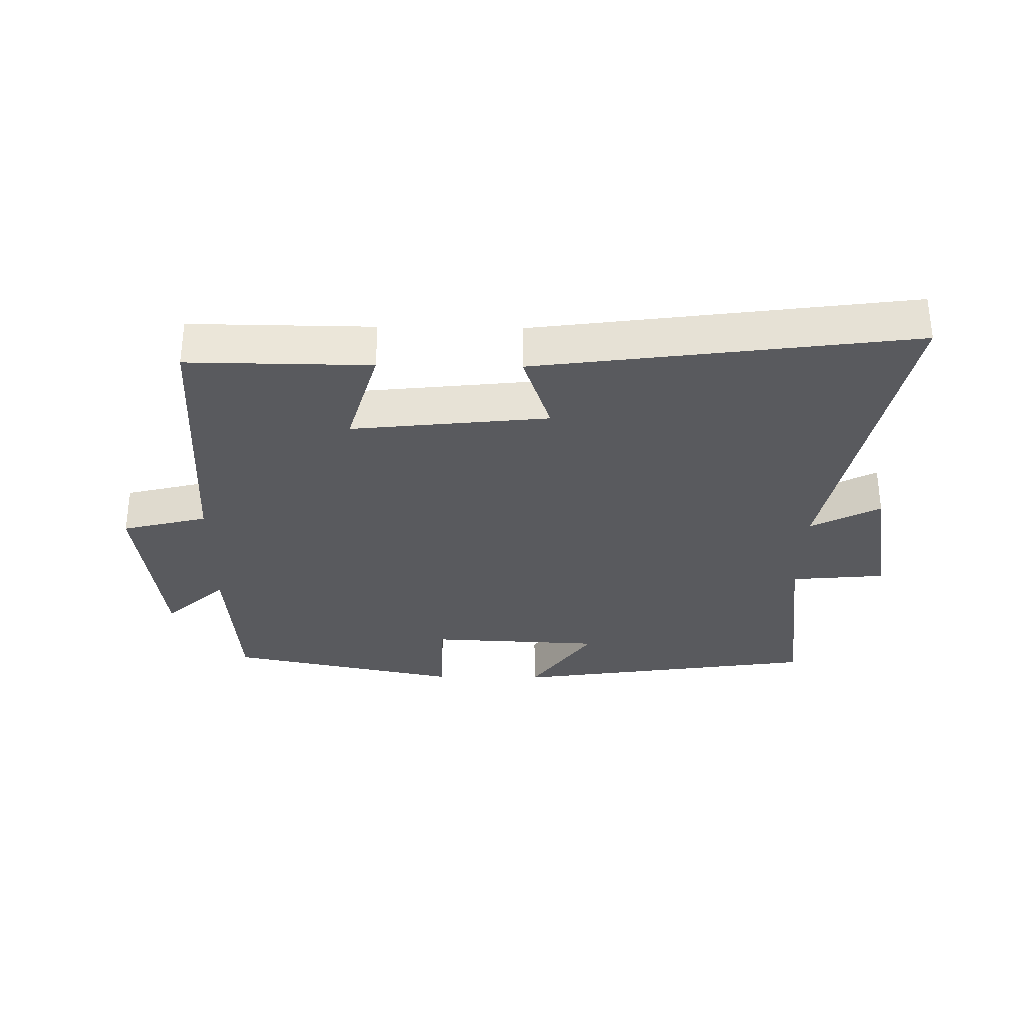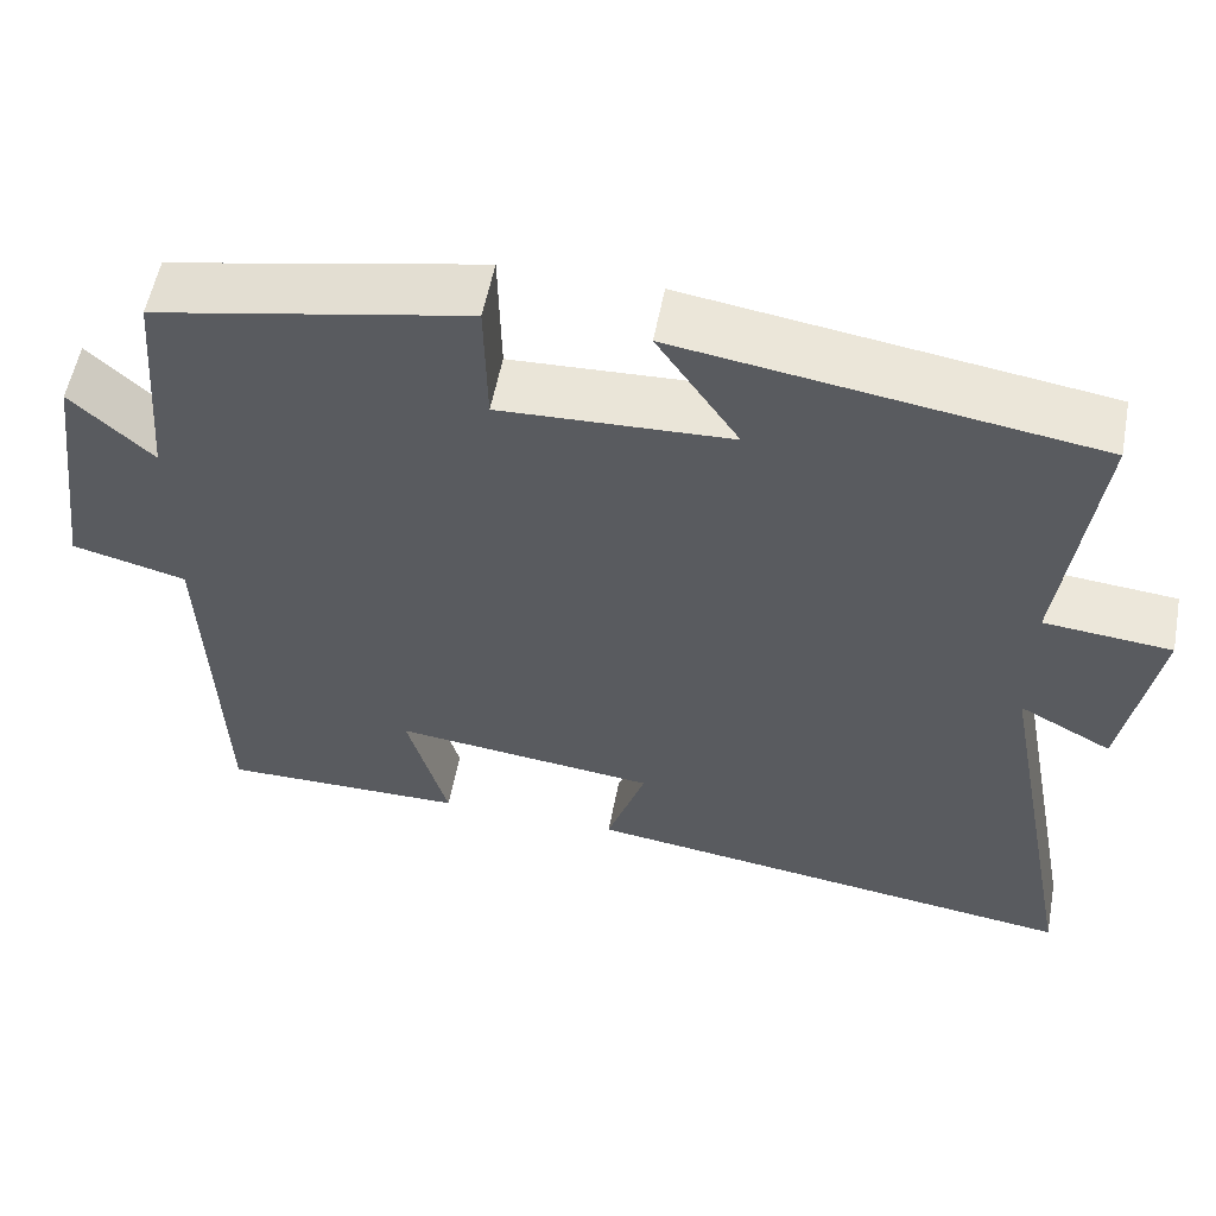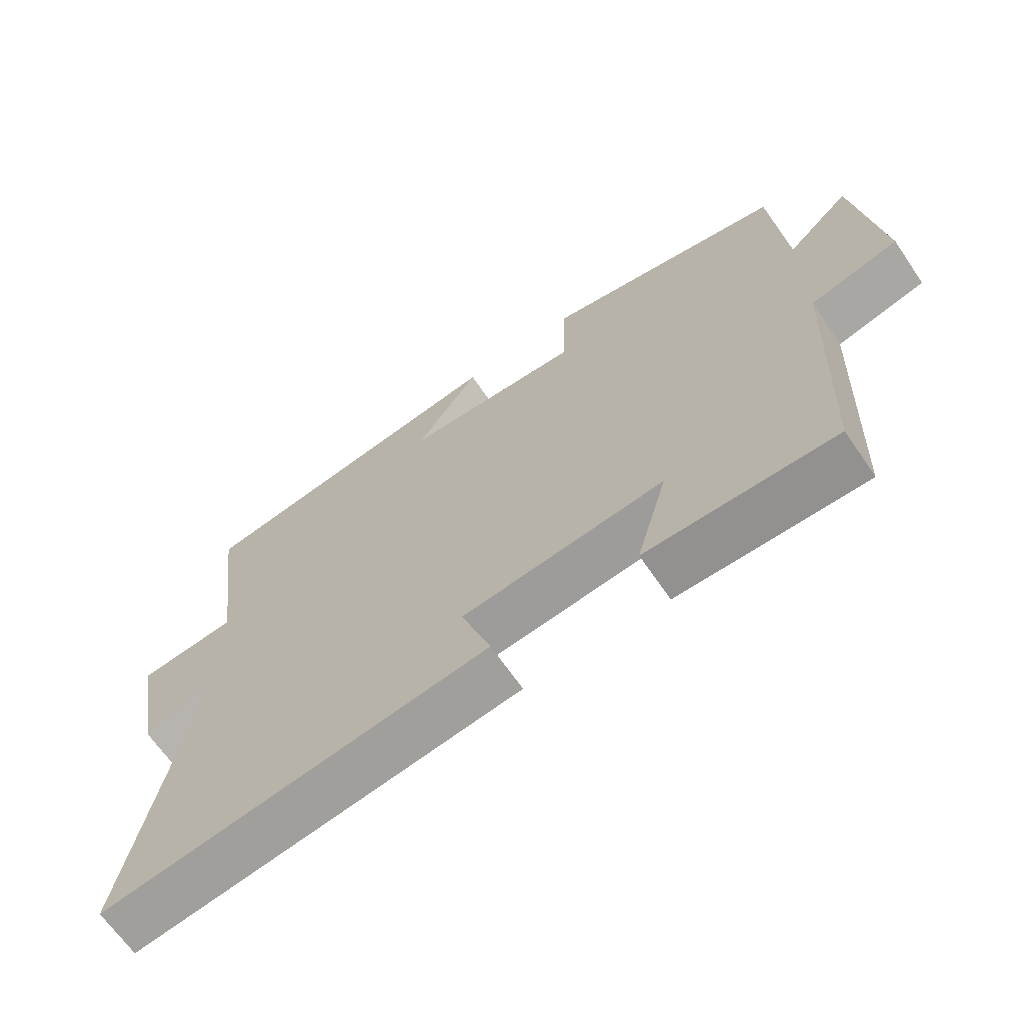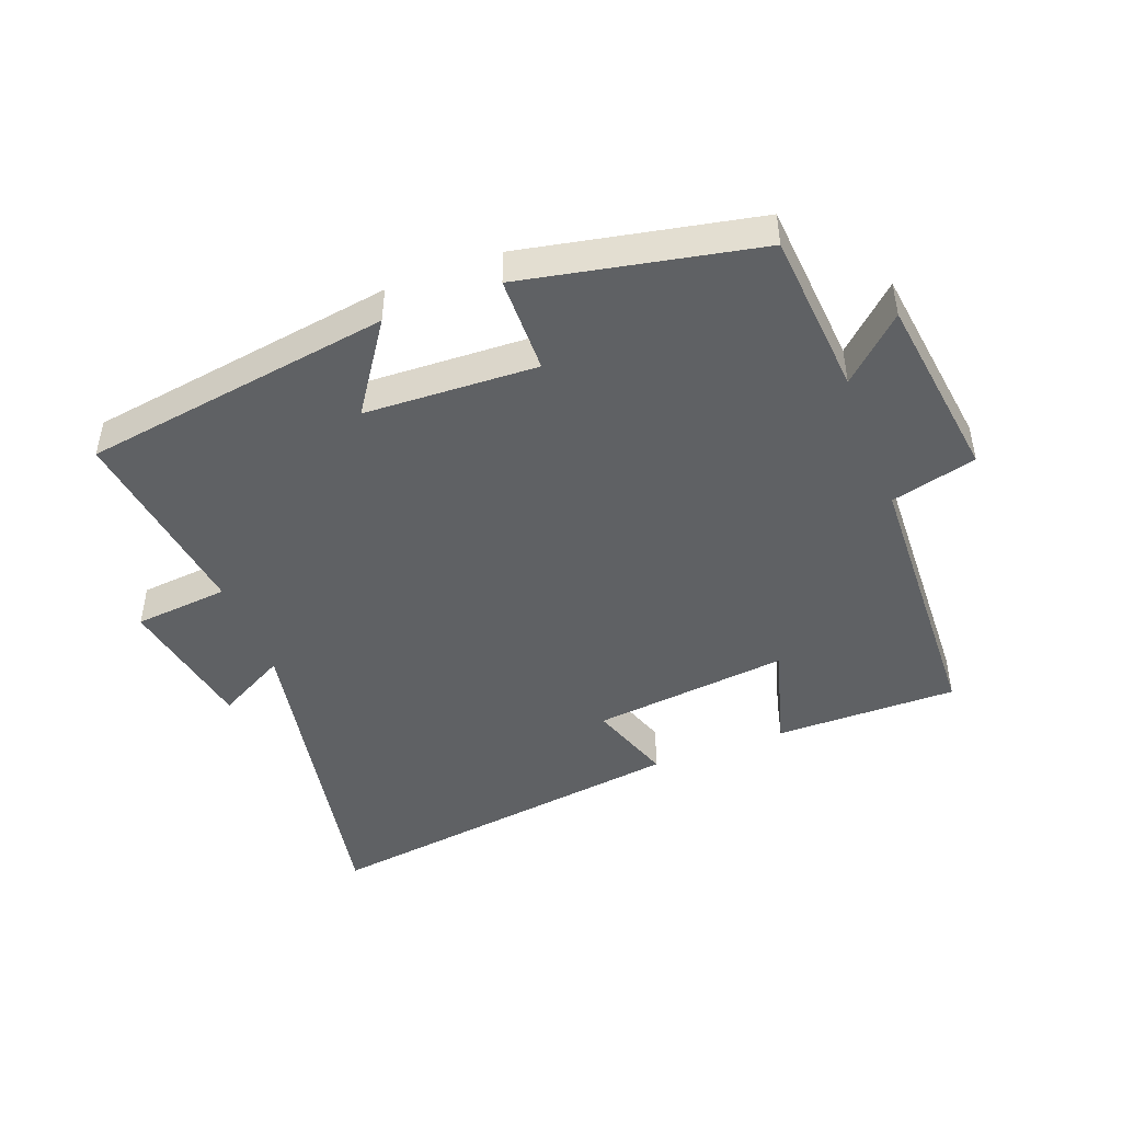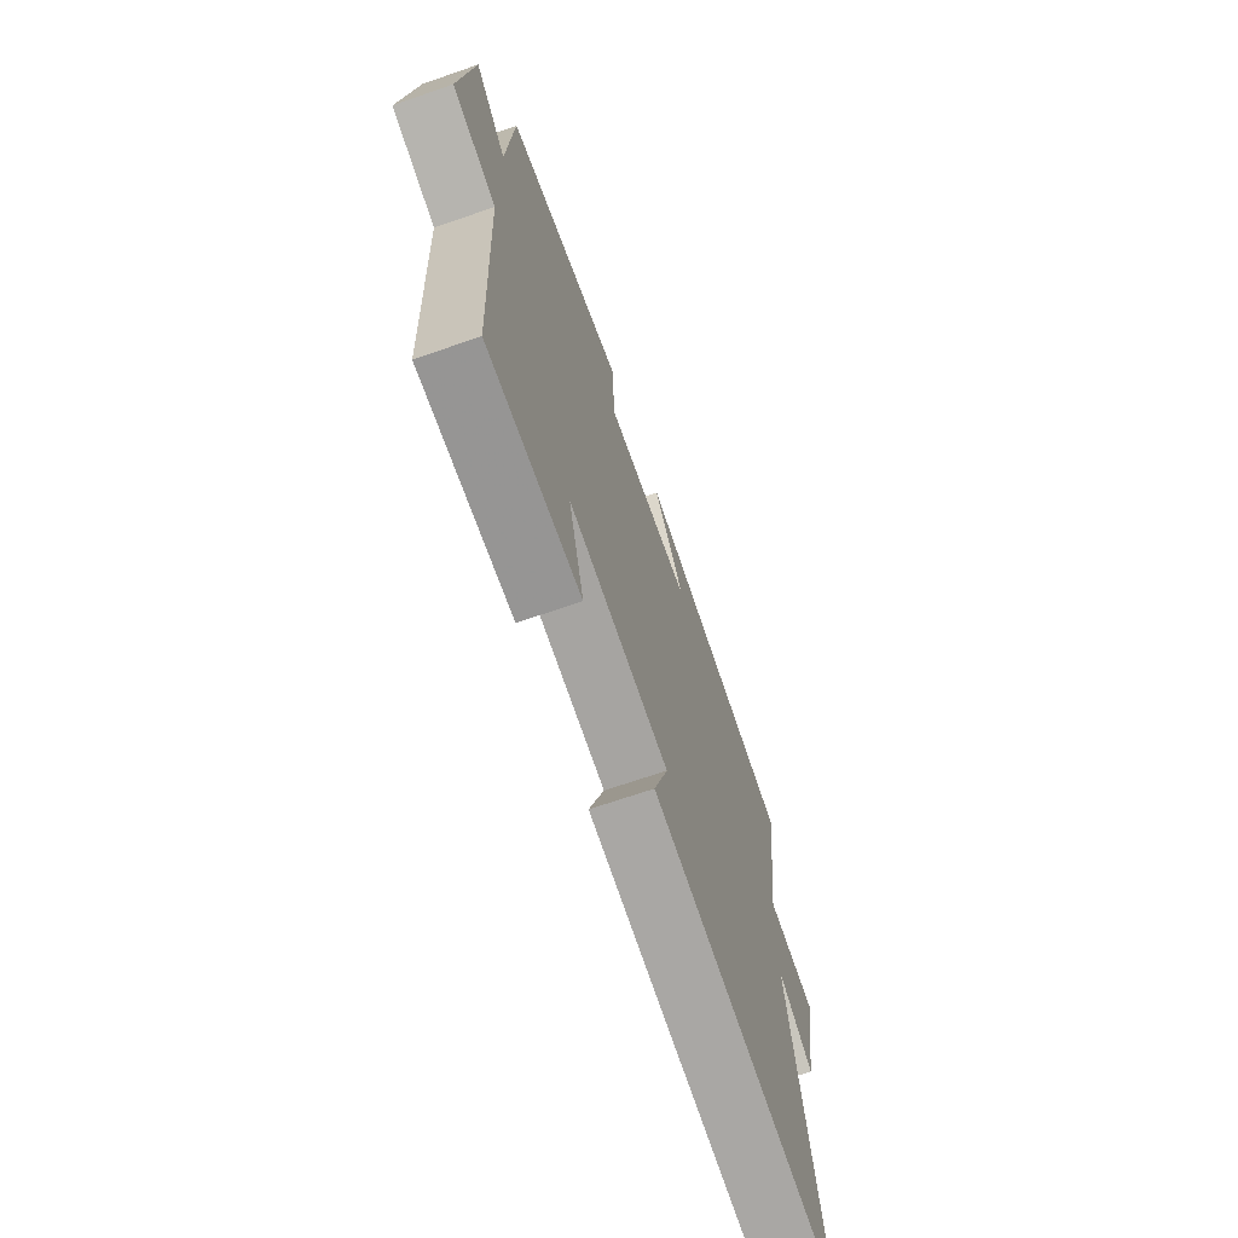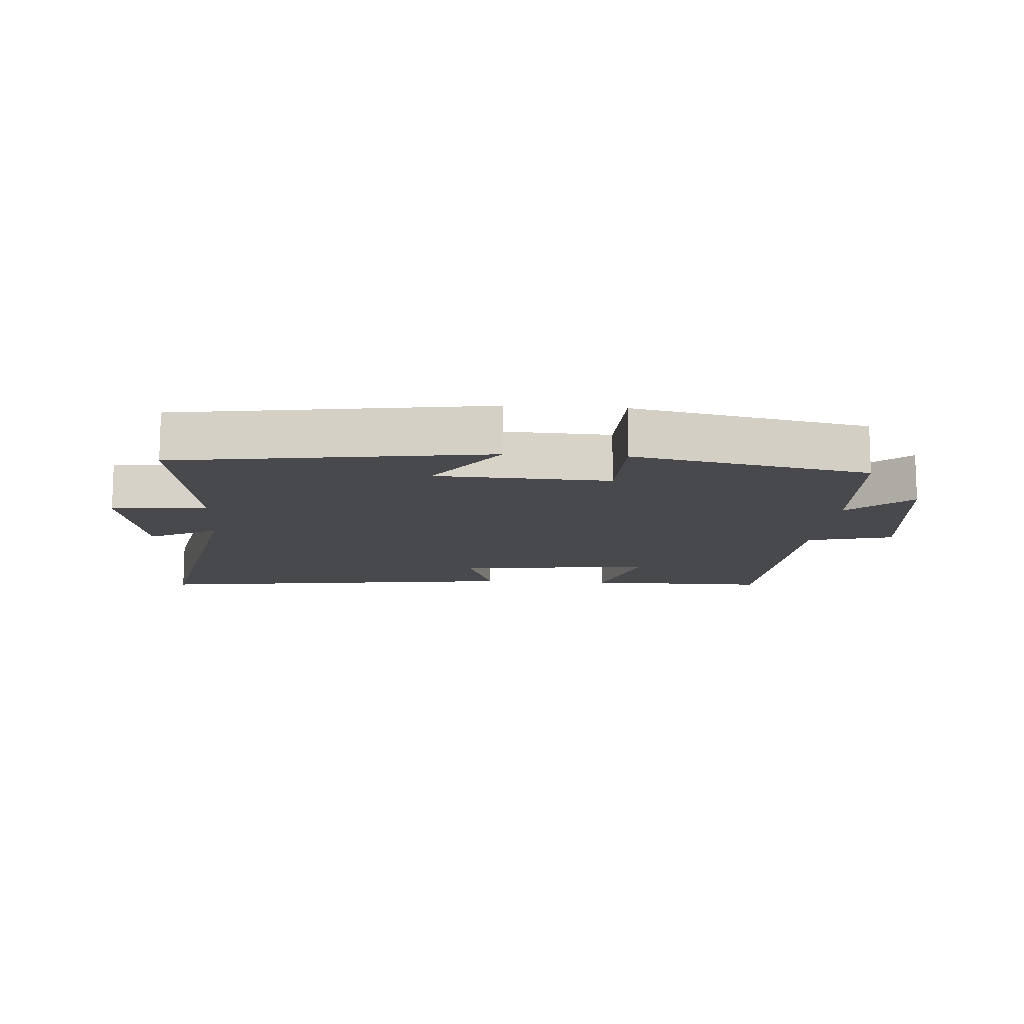
<metadata>
{"format":"obj","ext":"obj","renderer":"f3d","projection":"perspective","resolution":1024,"background":"white","views":[{"elev":-31.7,"azim":179.0,"up":"+Y"},{"elev":55.7,"azim":-169.3,"up":"+Z"},{"elev":-66.3,"azim":34.3,"up":"+Z"},{"elev":-46.1,"azim":21.0,"up":"+Y"},{"elev":-67.8,"azim":109.2,"up":"+Z"},{"elev":-12.2,"azim":-4.2,"up":"+Y"}]}
</metadata>
<code>
v -0.599 0.07 -0.58
v -0.5 0.07 -0.06
v -0.608 0.07 -0.118
v -0.648 0.07 0.102
v -0.5 0.07 0.116
v -0.541 0.07 0.428
v -0.06 0.07 0.5
v -0.155 0.07 0.361
v 0.113 0.07 0.349
v 0.116 0.07 0.5
v 0.48 0.07 0.426
v 0.5 0.07 0.171
v 0.595 0.07 0.259
v 0.633 0.07 -0.033
v 0.5 0.07 -0.067
v 0.483 0.07 -0.502
v 0.199 0.07 -0.5
v 0.246 0.07 -0.334
v -0.06 0.07 -0.368
v -0.015 0.07 -0.5
v -0.599 0 -0.58
v -0.5 0 -0.06
v -0.608 0 -0.118
v -0.648 0 0.102
v -0.5 0 0.116
v -0.541 0 0.428
v -0.06 0 0.5
v -0.155 0 0.361
v 0.113 0 0.349
v 0.116 0 0.5
v 0.48 0 0.426
v 0.5 0 0.171
v 0.595 0 0.259
v 0.633 0 -0.033
v 0.5 0 -0.067
v 0.483 0 -0.502
v 0.199 0 -0.5
v 0.246 0 -0.334
v -0.06 0 -0.368
v -0.015 0 -0.5
f 19 20 1 2
f 18 19 2
f 15 16 17 18
f 15 18 2
f 12 13 14 15
f 12 15 2
f 9 10 11 12
f 8 9 12 2
f 5 6 7 8
f 5 8 2 3
f 3 4 5
f 22 21 40 39
f 22 39 38
f 38 37 36 35
f 22 38 35
f 35 34 33 32
f 22 35 32
f 32 31 30 29
f 22 32 29 28
f 28 27 26 25
f 23 22 28 25
f 25 24 23
f 1 21 22 2
f 2 22 23 3
f 3 23 24 4
f 4 24 25 5
f 5 25 26 6
f 6 26 27 7
f 7 27 28 8
f 8 28 29 9
f 9 29 30 10
f 10 30 31 11
f 11 31 32 12
f 12 32 33 13
f 13 33 34 14
f 14 34 35 15
f 15 35 36 16
f 16 36 37 17
f 17 37 38 18
f 18 38 39 19
f 19 39 40 20
f 20 40 21 1

</code>
